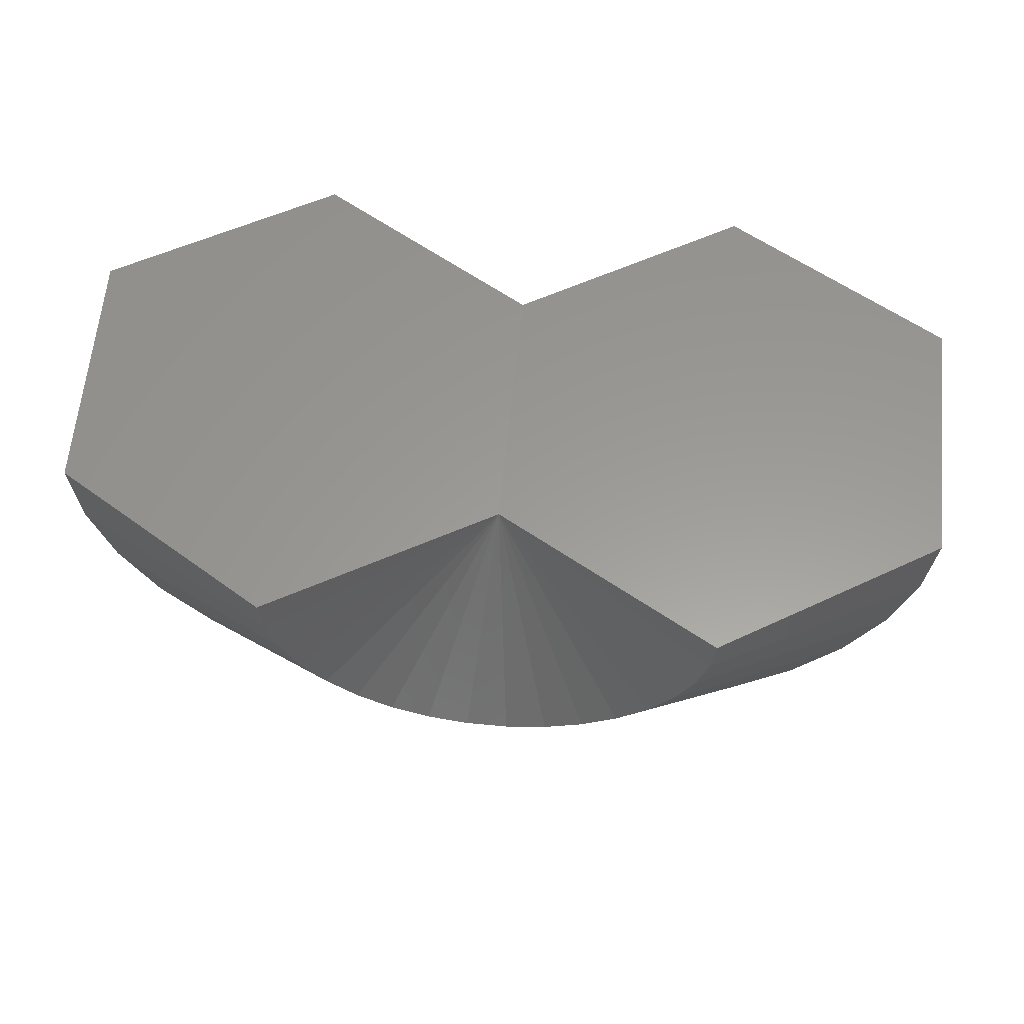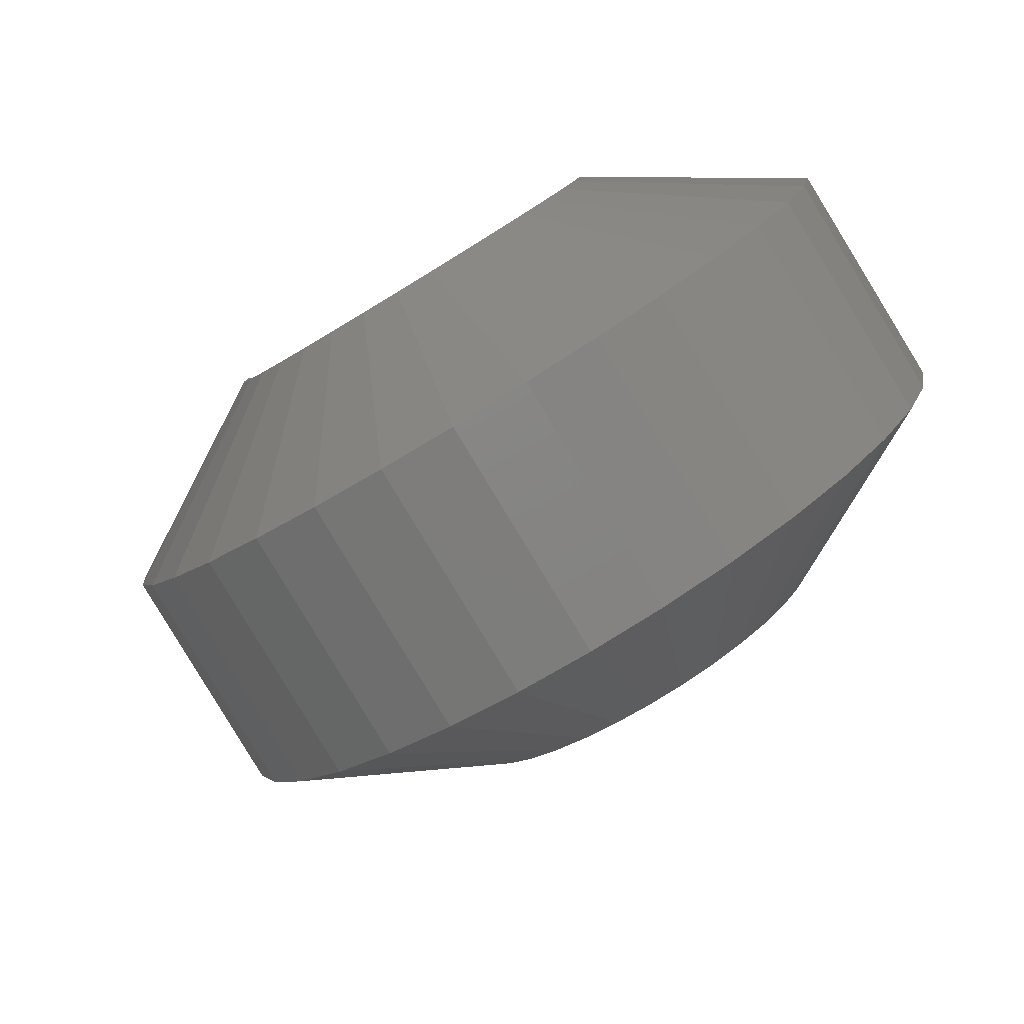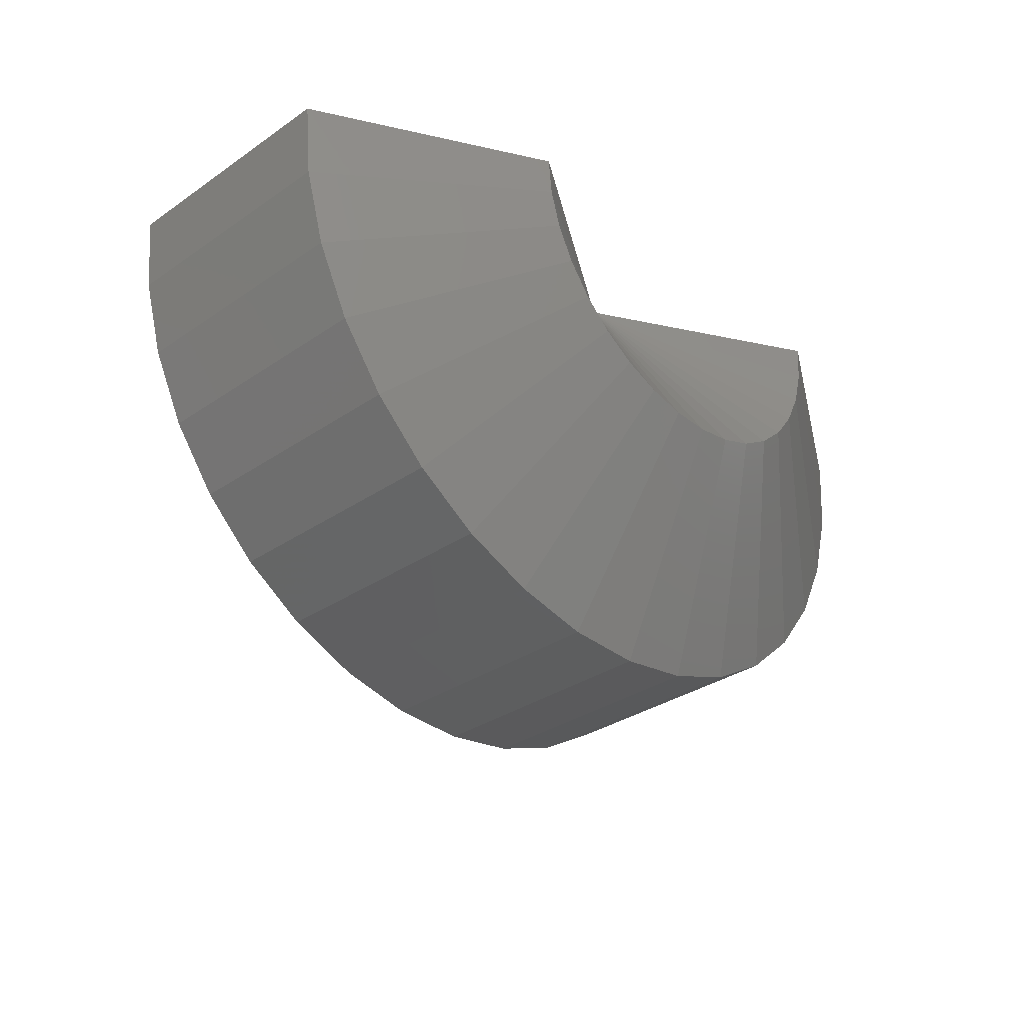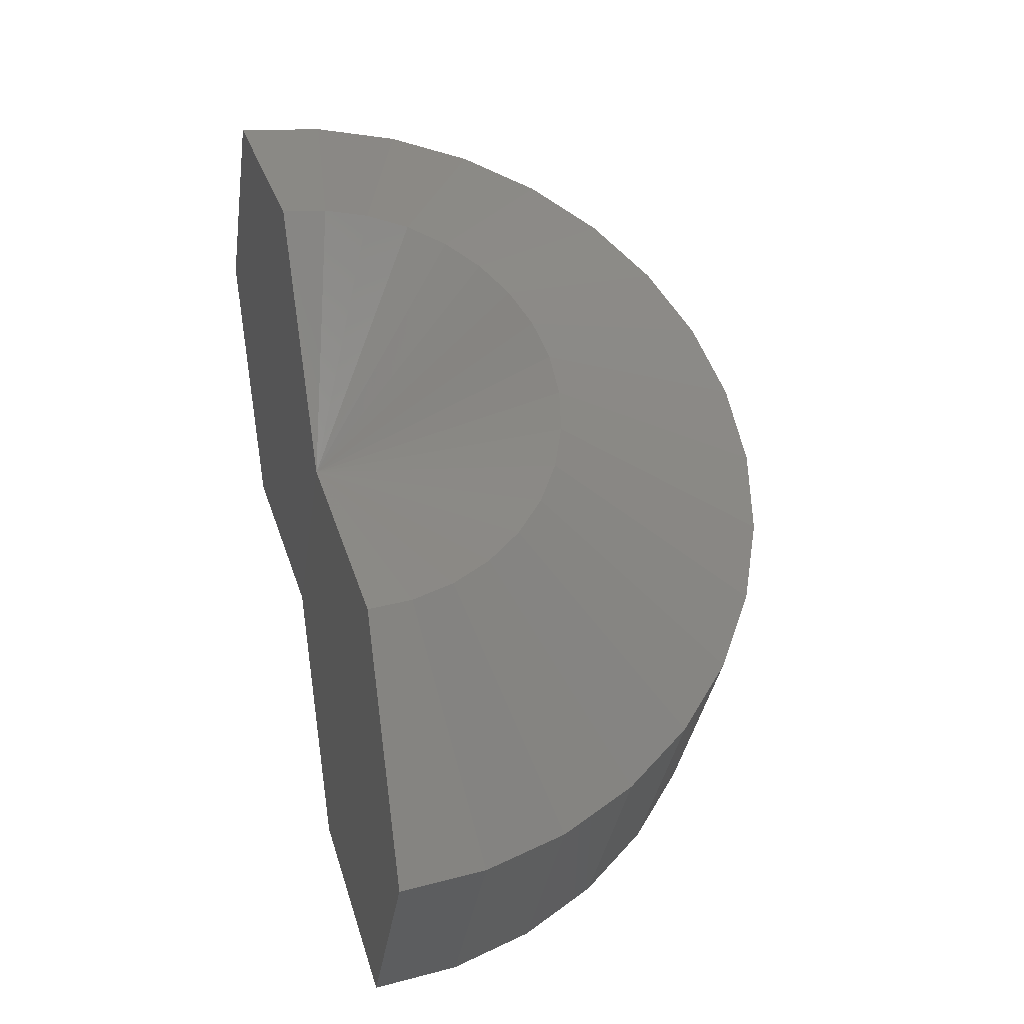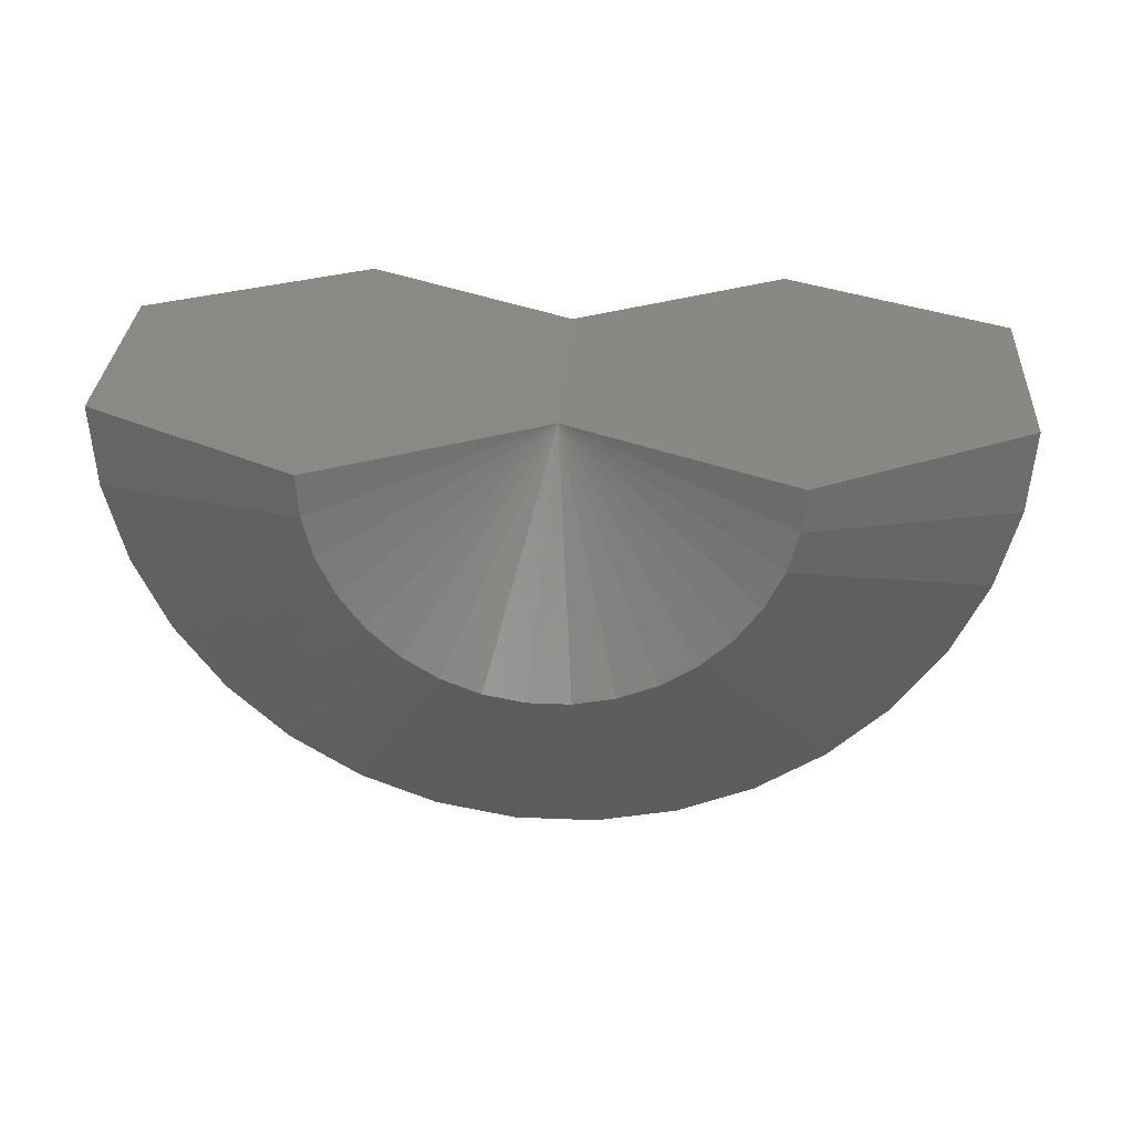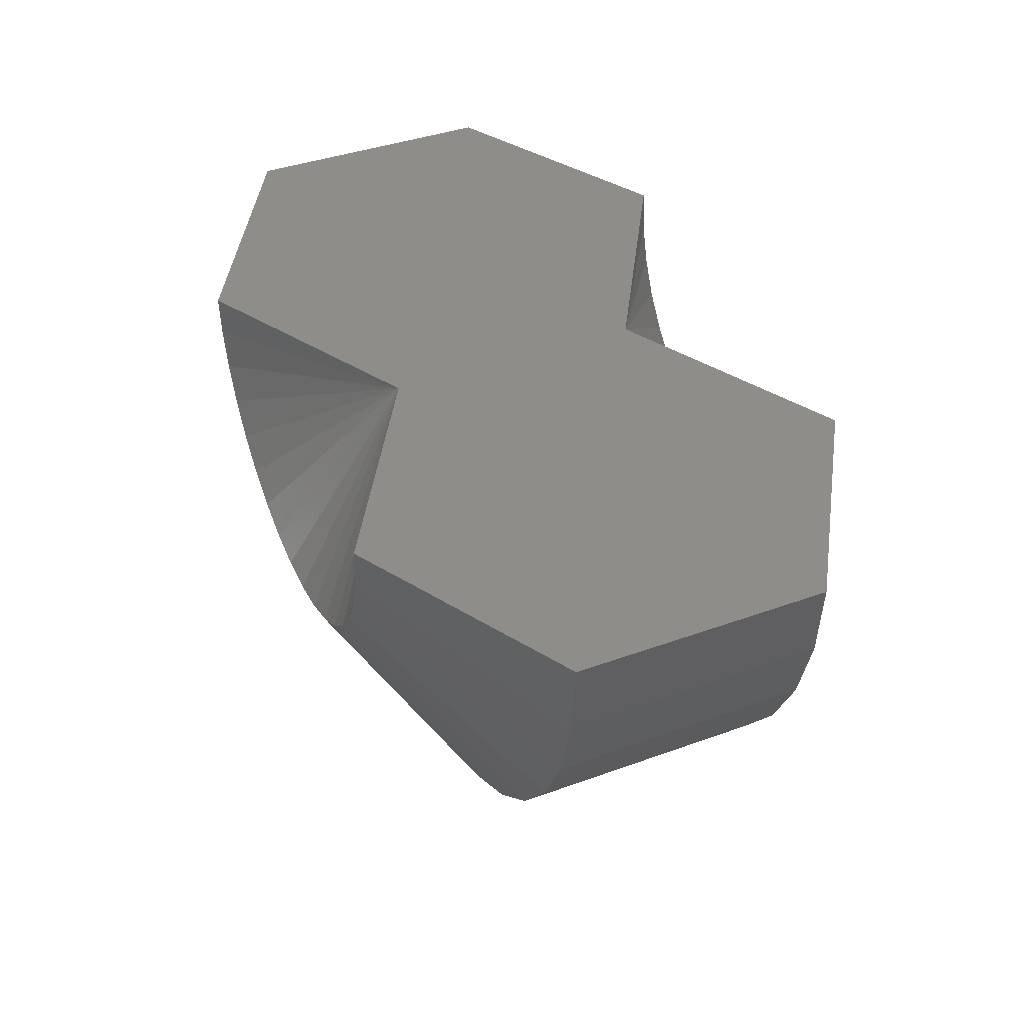
<metadata>
{"format":"stl","ext":"stl","renderer":"f3d","projection":"perspective","resolution":1024,"background":"white","views":[{"elev":59.5,"azim":-25.9,"up":"+Y"},{"elev":12.1,"azim":5.5,"up":"+Z"},{"elev":-34.0,"azim":101.4,"up":"+Y"},{"elev":28.6,"azim":-105.1,"up":"+Z"},{"elev":27.8,"azim":-28.3,"up":"+Y"},{"elev":42.2,"azim":-144.3,"up":"+Y"}]}
</metadata>
<code>
# stl→obj: 74 verts, 144 faces
v -1.846 0.01588 -0.6945
v -1.506 0.008073 -0.03476
v -1.465 0.01598 -1.335
v -0.75 0 -0.01562
v -0.7091 0.007907 -1.315
v -0.3553 4.519e-18 -0.663
v 0.3553 1.63e-16 0.6475
v 0.75 1.685e-16 0.01595
v -0.3868 8.058e-17 0.6475
v 0.3868 8.787e-17 -0.6472
v -1.497 -0.1129 -0.02968
v -1.47 -0.2301 -0.01307
v -1.425 -0.3393 0.01451
v -1.363 -0.4369 0.0521
v -1.287 -0.5195 0.09842
v -1.2 -0.5843 0.1519
v -1.103 -0.629 0.2106
v -1.002 -0.6521 0.2727
v -0.8979 -0.6529 0.3359
v -0.796 -0.6312 0.3981
v -0.6991 -0.5879 0.4571
v -0.6108 -0.5244 0.511
v -0.534 -0.4429 0.5578
v -0.4713 -0.3462 0.596
v -0.4249 -0.2376 0.6243
v -0.3964 -0.1209 0.6417
v -0.08521 -1.031 0.379
v 0.0659 -0.8711 0.4711
v 0.1892 -0.6809 0.5463
v 0.2804 -0.4674 0.6019
v 0.3364 -0.2378 0.636
v -1.416 -1.022 -0.4325
v -1.565 -0.8593 -0.5236
v -1.687 -0.6674 -0.5976
v -1.776 -0.4525 -0.6518
v -1.829 -0.2221 -0.6845
v -0.259 -1.156 0.273
v -0.4494 -1.241 0.1569
v -0.65 -1.284 0.03455
v -0.8539 -1.283 -0.08976
v -1.244 -1.149 -0.3274
v -1.054 -1.237 -0.2118
v -1.448 -0.2235 -1.325
v -1.394 -0.4554 -1.292
v -1.305 -0.6716 -1.237
v -1.183 -0.8648 -1.163
v -1.033 -1.028 -1.071
v -0.859 -1.157 -0.9652
v -0.6683 -1.245 -0.8489
v -0.4669 -1.291 -0.726
v -0.2617 -1.292 -0.6009
v -0.05982 -1.249 -0.4778
v 0.1318 -1.164 -0.361
v 0.3067 -1.038 -0.2543
v 0.4588 -0.8766 -0.1616
v 0.5828 -0.6852 -0.08597
v 0.6746 -0.4703 -0.03
v 0.731 -0.2393 0.004366
v 0.1675 -0.5136 -0.7809
v 0.2427 -0.4338 -0.7351
v 0.3041 -0.3391 -0.6976
v 0.3496 -0.2327 -0.6699
v 0.3774 -0.1184 -0.6529
v -0.4952 -0.5088 -1.185
v -0.5696 -0.4279 -1.23
v -0.63 -0.3323 -1.267
v -0.6743 -0.2253 -1.294
v -0.7009 -0.1106 -1.31
v -0.4093 -0.5722 -1.133
v -0.3149 -0.616 -1.075
v -0.2153 -0.6387 -1.014
v 0.08098 -0.5758 -0.8337
v -0.01386 -0.6182 -0.8915
v -0.1137 -0.6394 -0.9524
f 1 2 3
f 3 2 4
f 3 4 5
f 5 4 6
f 7 8 9
f 9 8 4
f 8 10 4
f 4 10 6
f 4 2 11
f 4 11 12
f 4 12 13
f 4 13 14
f 4 14 15
f 4 15 16
f 4 16 17
f 4 17 18
f 4 18 19
f 4 19 20
f 4 20 21
f 4 21 22
f 4 22 23
f 4 23 24
f 4 24 25
f 4 25 26
f 4 26 9
f 22 27 23
f 23 27 28
f 23 28 24
f 24 28 29
f 24 29 25
f 25 29 30
f 25 30 26
f 26 30 31
f 26 31 9
f 9 31 7
f 32 15 33
f 33 15 14
f 33 14 34
f 34 14 13
f 34 13 35
f 35 13 12
f 35 12 36
f 36 12 11
f 36 11 1
f 1 11 2
f 27 22 37
f 37 22 21
f 37 21 38
f 38 21 20
f 38 20 39
f 39 20 19
f 39 19 40
f 15 32 16
f 16 32 41
f 16 41 17
f 17 41 42
f 17 42 18
f 18 42 40
f 18 40 19
f 1 3 36
f 36 3 43
f 36 43 35
f 35 43 44
f 35 44 34
f 34 44 45
f 34 45 33
f 33 45 46
f 33 46 32
f 32 46 47
f 32 47 41
f 41 47 48
f 41 48 42
f 42 48 49
f 42 49 40
f 40 49 50
f 40 50 39
f 39 50 51
f 39 51 38
f 38 51 52
f 38 52 37
f 37 52 53
f 37 53 27
f 27 53 54
f 27 54 28
f 28 54 55
f 28 55 29
f 29 55 56
f 29 56 30
f 30 56 57
f 30 57 31
f 31 57 58
f 31 58 7
f 7 58 8
f 54 59 55
f 55 59 60
f 55 60 56
f 56 60 61
f 56 61 57
f 57 61 62
f 57 62 58
f 58 62 63
f 58 63 8
f 8 63 10
f 64 47 65
f 65 47 46
f 65 46 66
f 66 46 45
f 66 45 67
f 67 45 44
f 67 44 68
f 68 44 43
f 68 43 5
f 5 43 3
f 47 64 48
f 48 64 69
f 48 69 49
f 49 69 70
f 49 70 50
f 50 70 71
f 50 71 51
f 59 54 72
f 72 54 53
f 72 53 73
f 73 53 52
f 73 52 74
f 74 52 51
f 74 51 71
f 6 10 63
f 6 63 62
f 6 62 61
f 6 61 60
f 6 60 59
f 6 59 72
f 6 72 73
f 6 73 74
f 6 74 71
f 6 71 70
f 6 70 69
f 6 69 64
f 6 64 65
f 6 65 66
f 6 66 67
f 6 67 68
f 6 68 5

</code>
